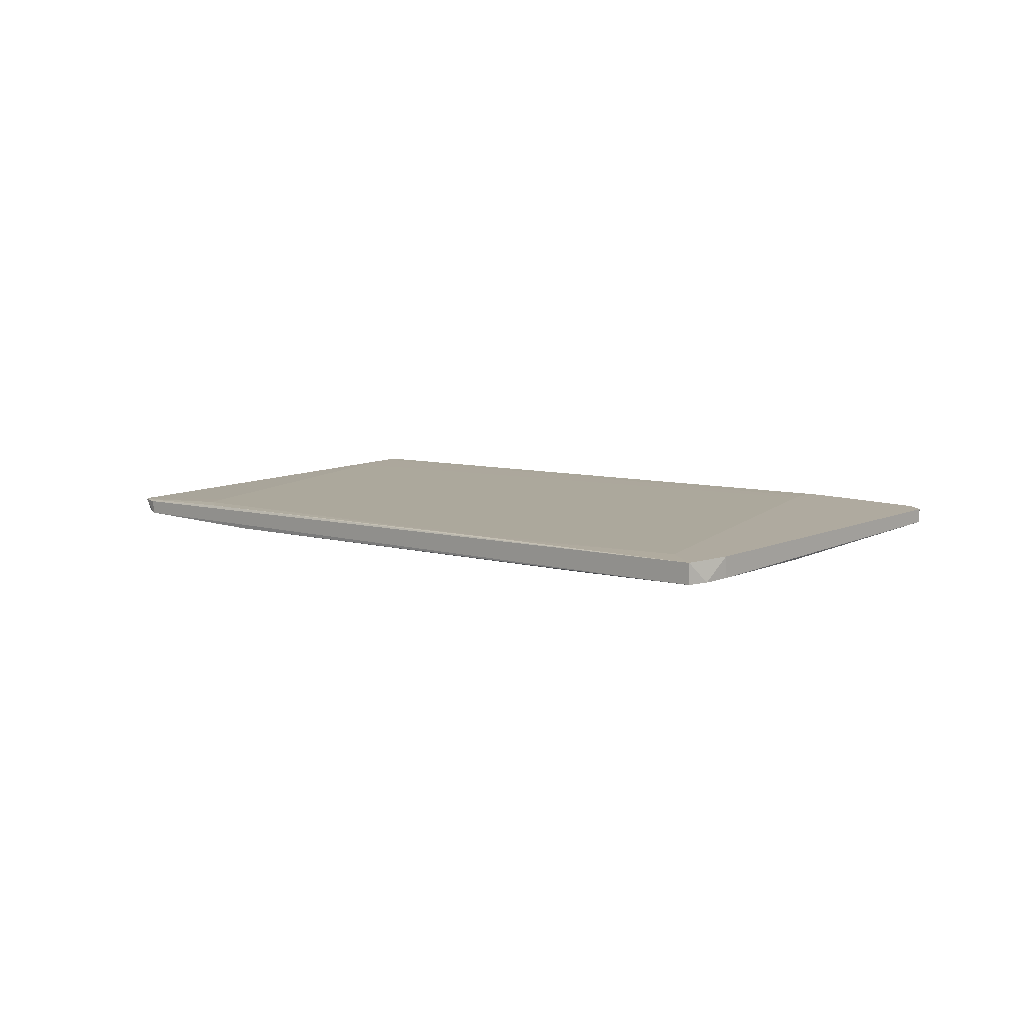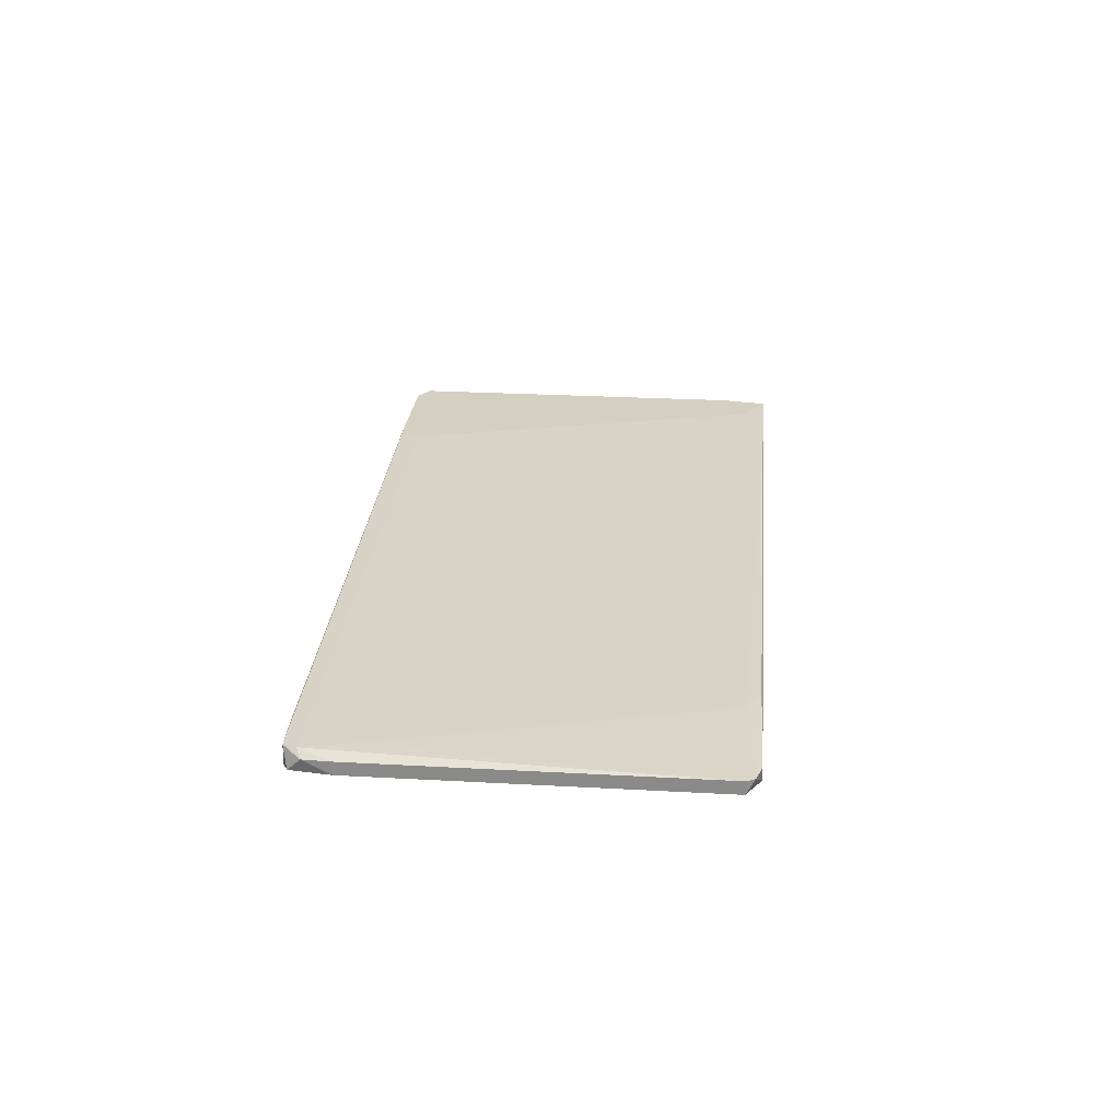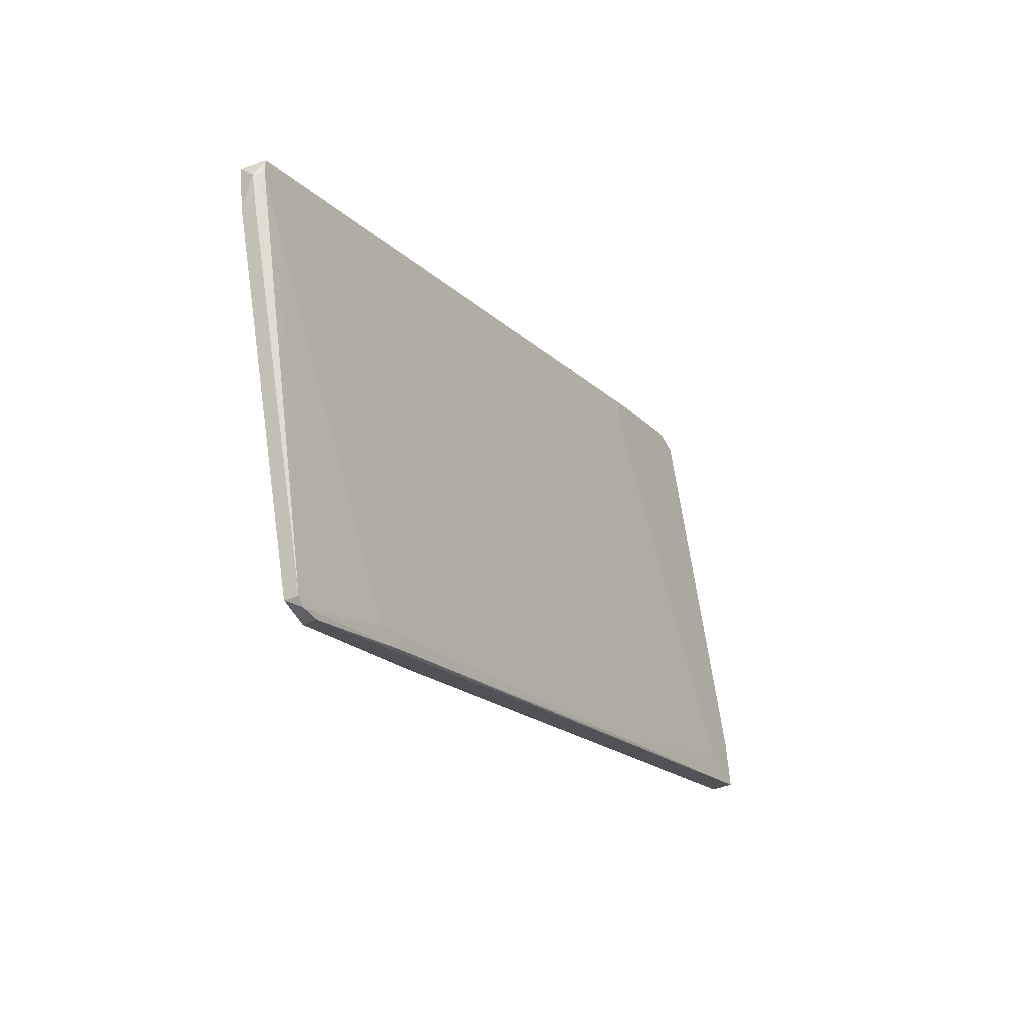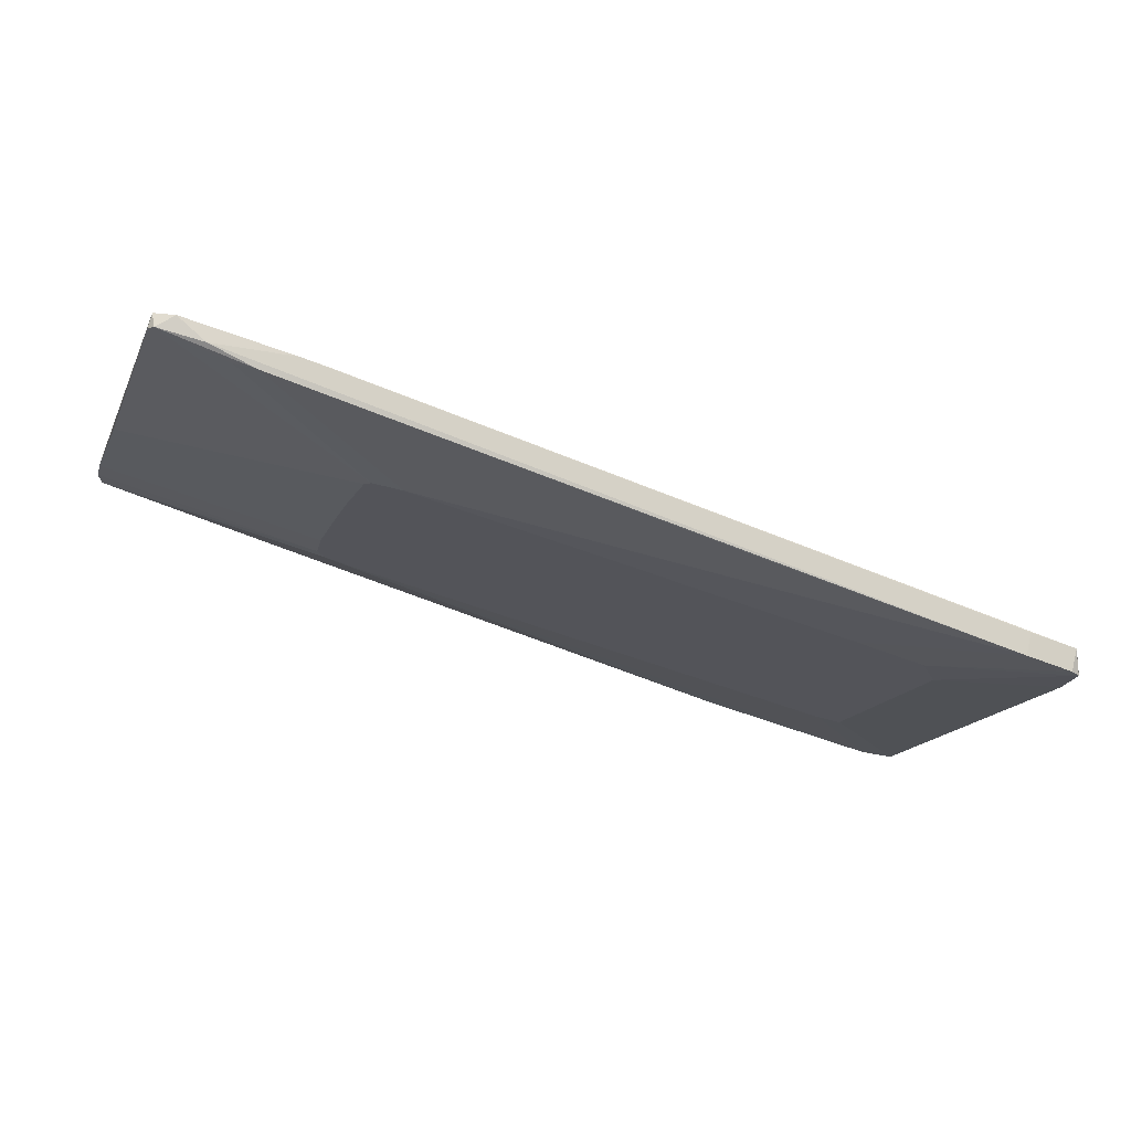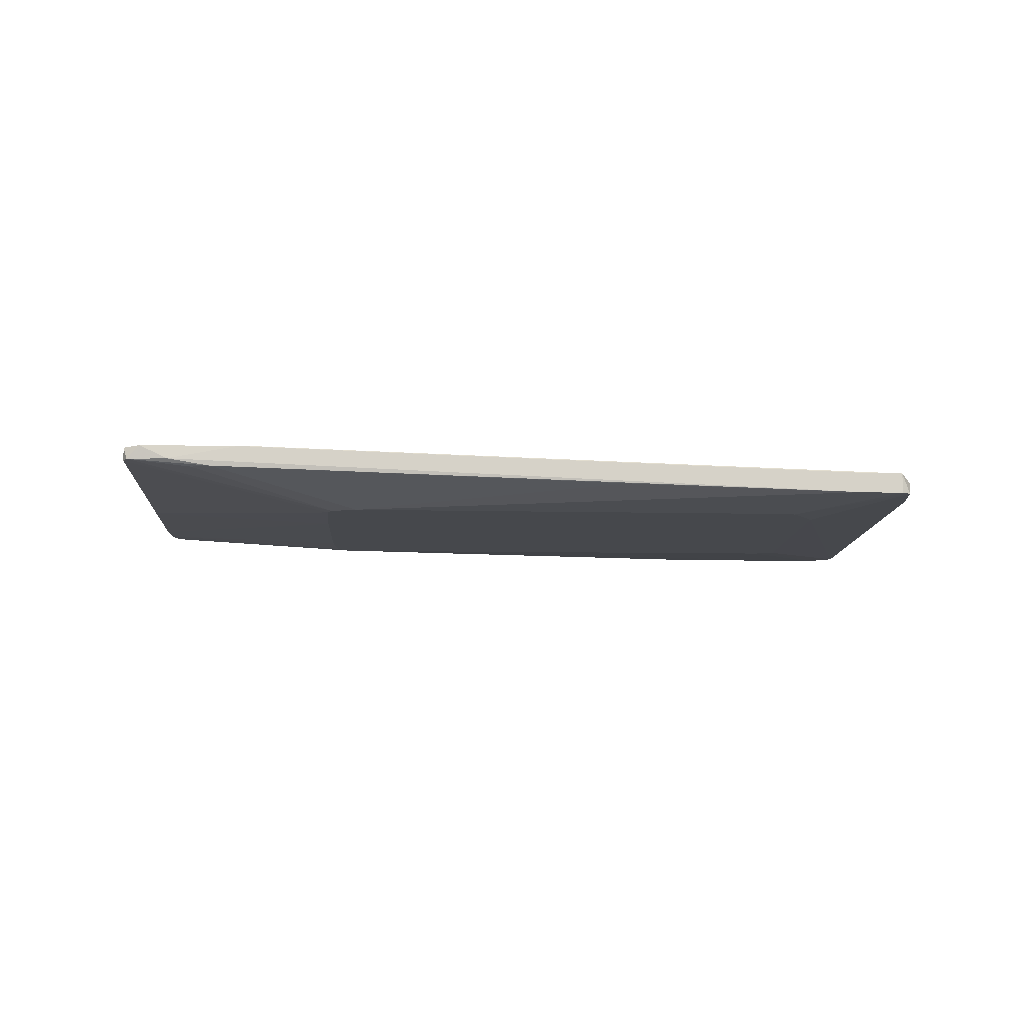
<metadata>
{"format":"obj","ext":"obj","renderer":"f3d","projection":"perspective","resolution":1024,"background":"white","views":[{"elev":9.5,"azim":-121.7,"up":"+Y"},{"elev":25.9,"azim":111.8,"up":"+Y"},{"elev":-37.4,"azim":119.2,"up":"+Z"},{"elev":71.4,"azim":13.9,"up":"+Z"},{"elev":-11.3,"azim":13.7,"up":"+Y"}]}
</metadata>
<code>
v 0.05632 0.01631 -0.05952
v -0.05468 0.0122 -0.007432
v -0.04235 0.0122 0.03503
v -0.0766 0.0218 0.06381
v -0.0766 0.01905 0.06381
v 0.0522 0.01631 -0.05952
v 0.0522 0.01357 -0.05952
v -0.0588 0.01768 0.06107
v -0.04647 0.0122 0.0227
v 0.04535 0.0122 -0.03759
v 0.05768 0.01631 -0.05815
v 0.05768 0.01357 -0.05815
v 0.05768 0.0122 0.002151
v -0.05332 0.0218 0.0597
v -0.05332 0.0122 -0.000583
v -0.05332 0.0122 -0.01017
v -0.04099 0.0122 0.03641
v 0.07003 0.01357 0.0227
v 0.07003 0.01768 0.0227
v 0.02341 0.01494 0.03641
v 0.03576 0.01768 -0.05128
v -0.07524 0.01905 0.06519
v -0.06289 0.01768 0.06107
v 0.04124 0.0122 -0.03759
v -0.09716 0.0218 -0.004685
v -0.09716 0.01768 -0.004685
v -0.04509 0.0122 -0.01291
v -0.09854 0.0218 -0.01428
v -0.09854 0.01768 -0.01428
v -0.09854 0.01768 -0.01017
v -0.06701 0.01905 0.06381
v 0.03027 0.01768 -0.05266
v -0.06153 0.01631 -0.02526
v -0.0492 0.0218 0.05422
v -0.0492 0.0218 0.05832
v -0.0492 0.02042 -0.02662
v 0.04261 0.0122 0.0131
v 0.05494 0.0122 0.008988
v 0.07962 0.01631 0.01585
v 0.07962 0.01357 0.01858
v 0.02067 0.01357 -0.04992
v -0.05058 0.0218 0.05147
v -0.05058 0.02042 -0.02799
v -0.05058 0.0122 0.009
v 0.07276 0.01768 0.00762
v -0.09031 0.0218 -0.01153
v -0.09031 0.01768 0.01722
v 0.07824 0.01631 0.01037
v 0.07824 0.01357 0.01995
v 0.07824 0.01357 0.01037
v 0.07824 0.01768 0.01722
v 0.07824 0.01768 0.01995
v 0.0385 0.01768 -0.04718
v -0.0725 0.0218 0.06519
v -0.0355 0.0122 0.03641
f 18 38 49
f 6 7 28
f 28 7 29
f 28 54 34
f 29 7 41
f 28 34 46
f 10 7 12
f 2 29 16
f 54 28 4
f 22 54 4
f 34 52 51
f 8 17 55
f 12 11 48
f 11 51 48
f 34 54 14
f 17 22 3
f 4 28 25
f 26 4 25
f 40 38 13
f 38 10 13
f 10 12 13
f 22 4 5
f 26 47 5
f 4 26 5
f 3 22 5
f 47 3 5
f 12 48 50
f 40 13 50
f 13 12 50
f 6 28 32
f 51 11 45
f 54 22 31
f 22 8 31
f 8 18 31
f 14 54 31
f 18 8 20
f 8 55 20
f 55 18 20
f 7 10 24
f 10 38 24
f 2 16 24
f 29 41 33
f 16 29 33
f 41 16 33
f 18 52 19
f 52 14 19
f 31 18 19
f 14 31 19
f 46 34 42
f 34 51 42
f 51 45 42
f 36 46 42
f 29 2 30
f 28 29 30
f 25 28 30
f 26 25 30
f 52 34 35
f 14 52 35
f 34 14 35
f 28 46 43
f 32 28 43
f 21 32 43
f 46 36 43
f 36 21 43
f 41 7 27
f 16 41 27
f 7 24 27
f 24 16 27
f 11 21 53
f 45 11 53
f 21 36 53
f 42 45 53
f 36 42 53
f 52 40 39
f 51 52 39
f 48 51 39
f 40 50 39
f 50 48 39
f 47 26 9
f 3 47 9
f 26 44 9
f 9 44 37
f 38 18 37
f 55 17 37
f 18 55 37
f 17 3 37
f 24 38 37
f 2 24 37
f 3 9 37
f 7 6 1
f 21 11 1
f 12 7 1
f 11 12 1
f 6 32 1
f 32 21 1
f 22 17 23
f 17 8 23
f 8 22 23
f 44 26 15
f 30 2 15
f 26 30 15
f 37 44 15
f 2 37 15
f 40 52 49
f 38 40 49
f 52 18 49

</code>
